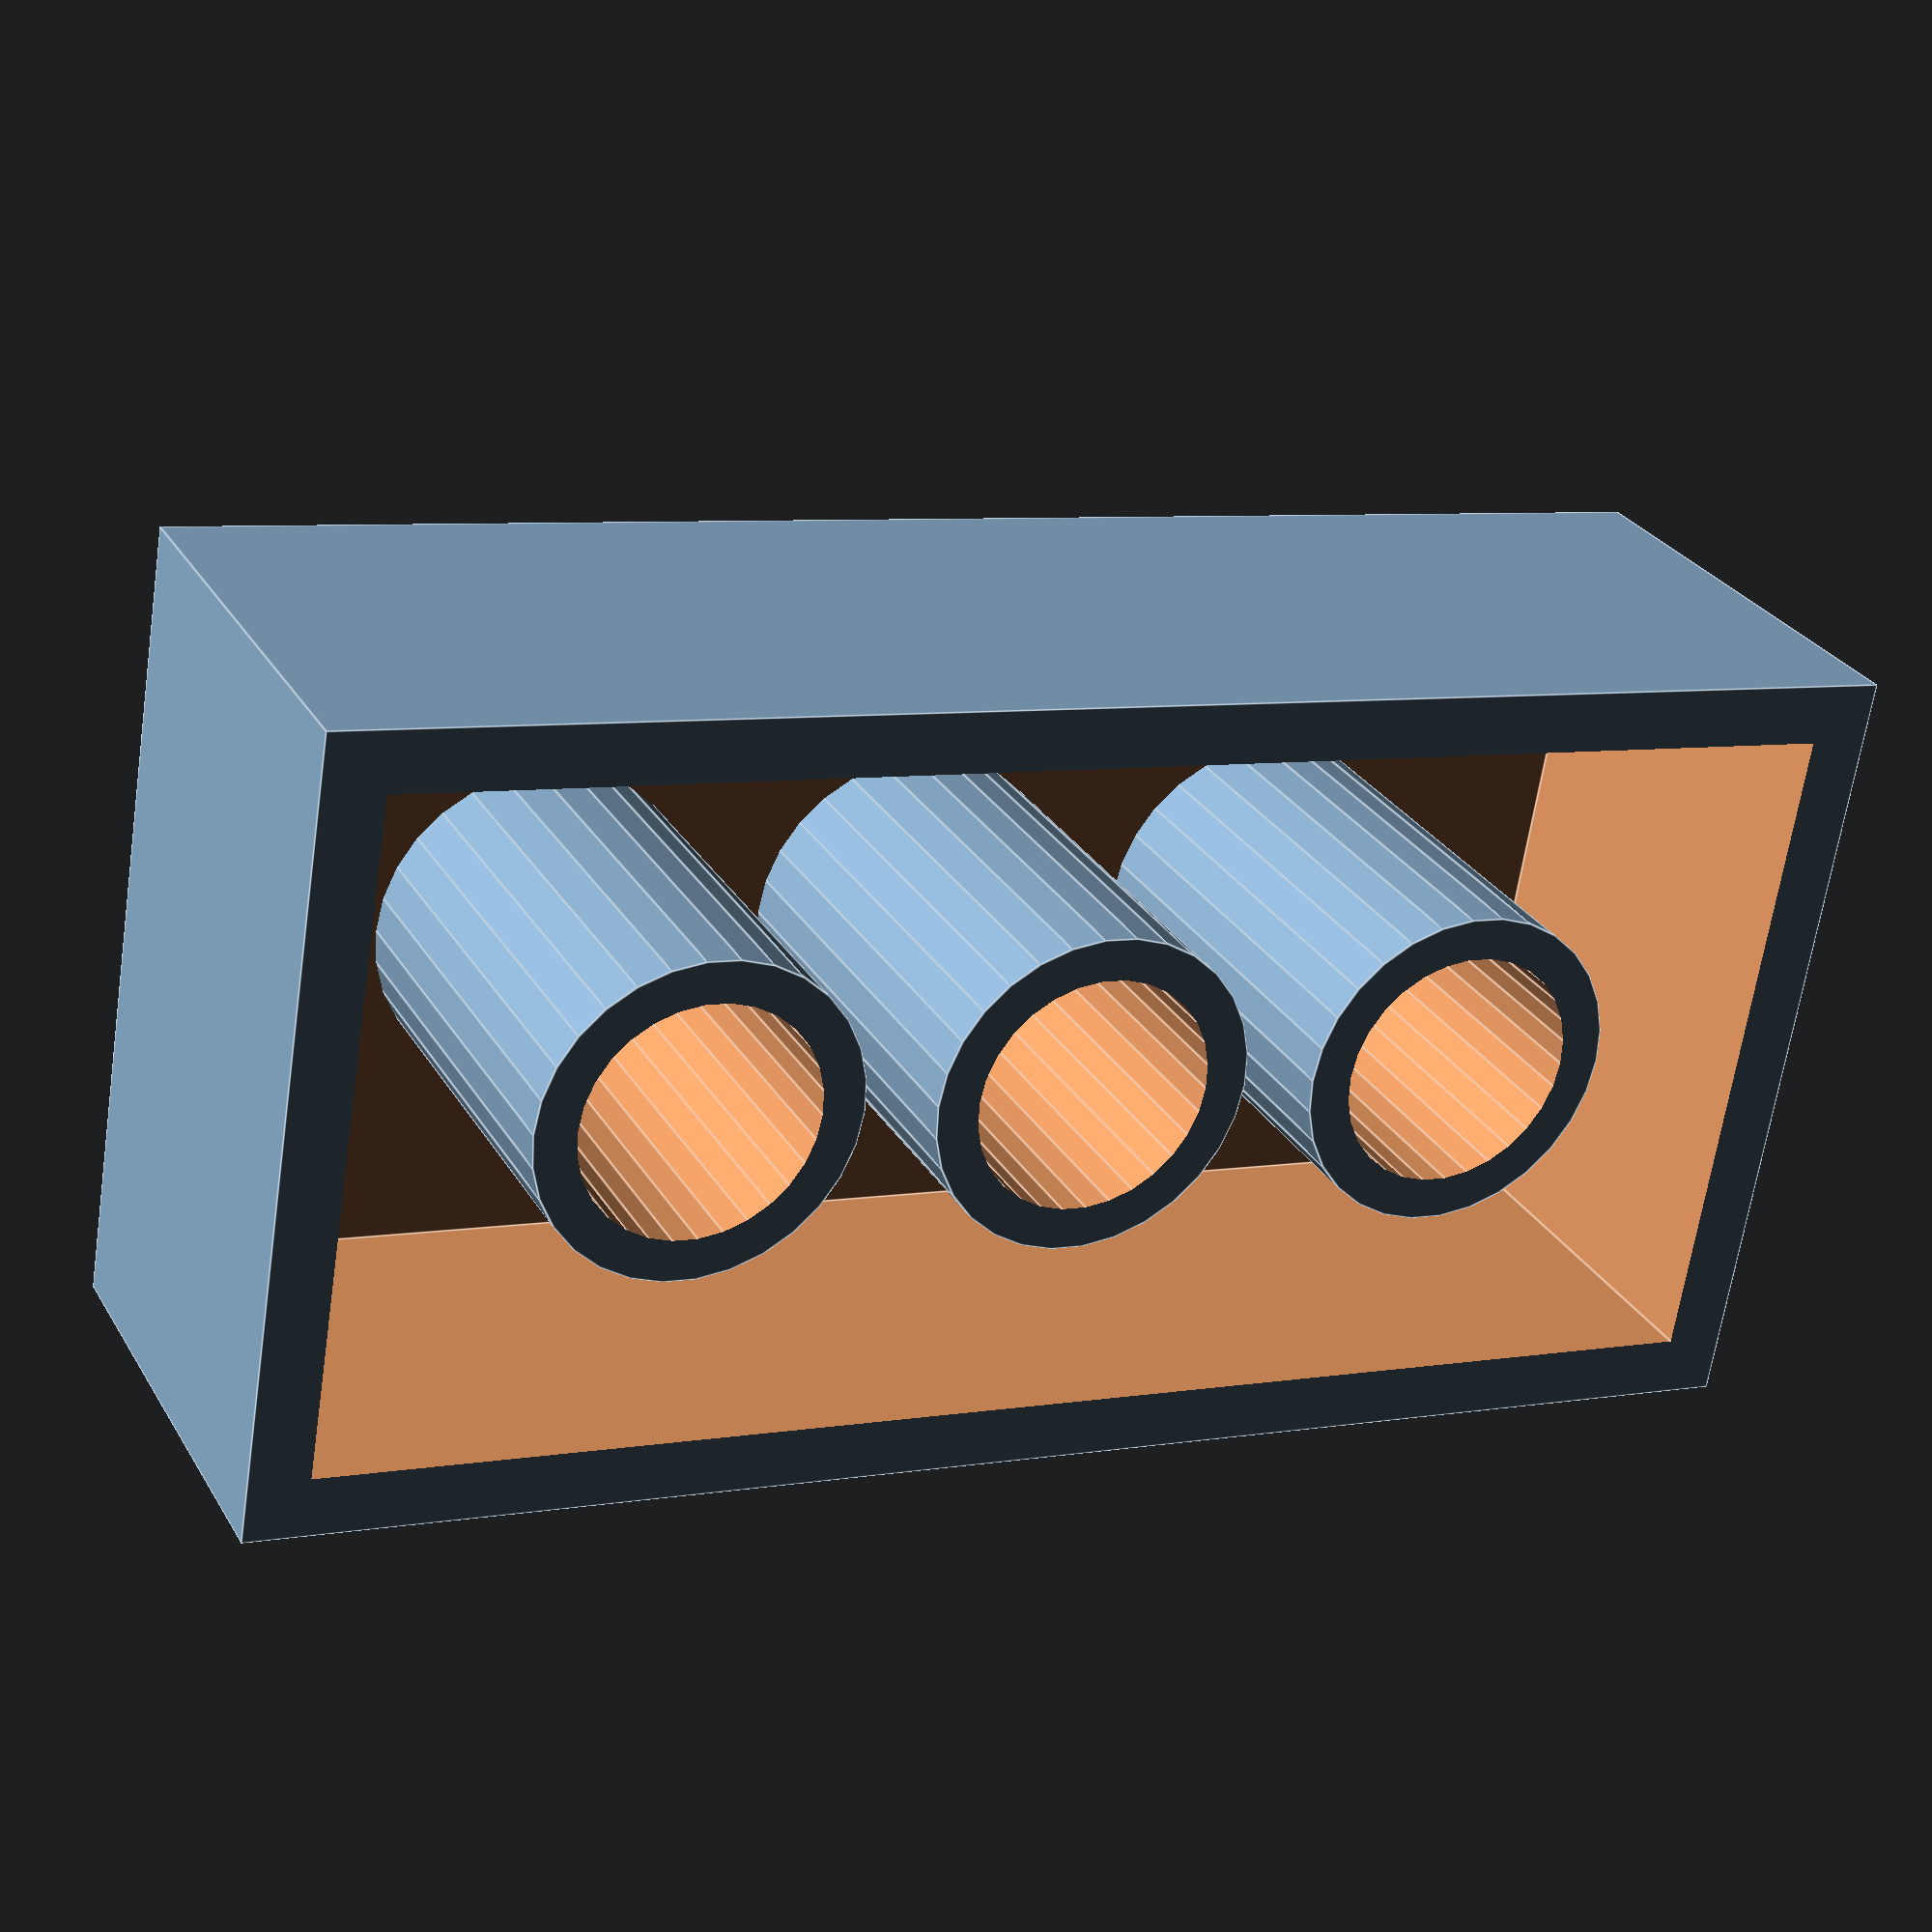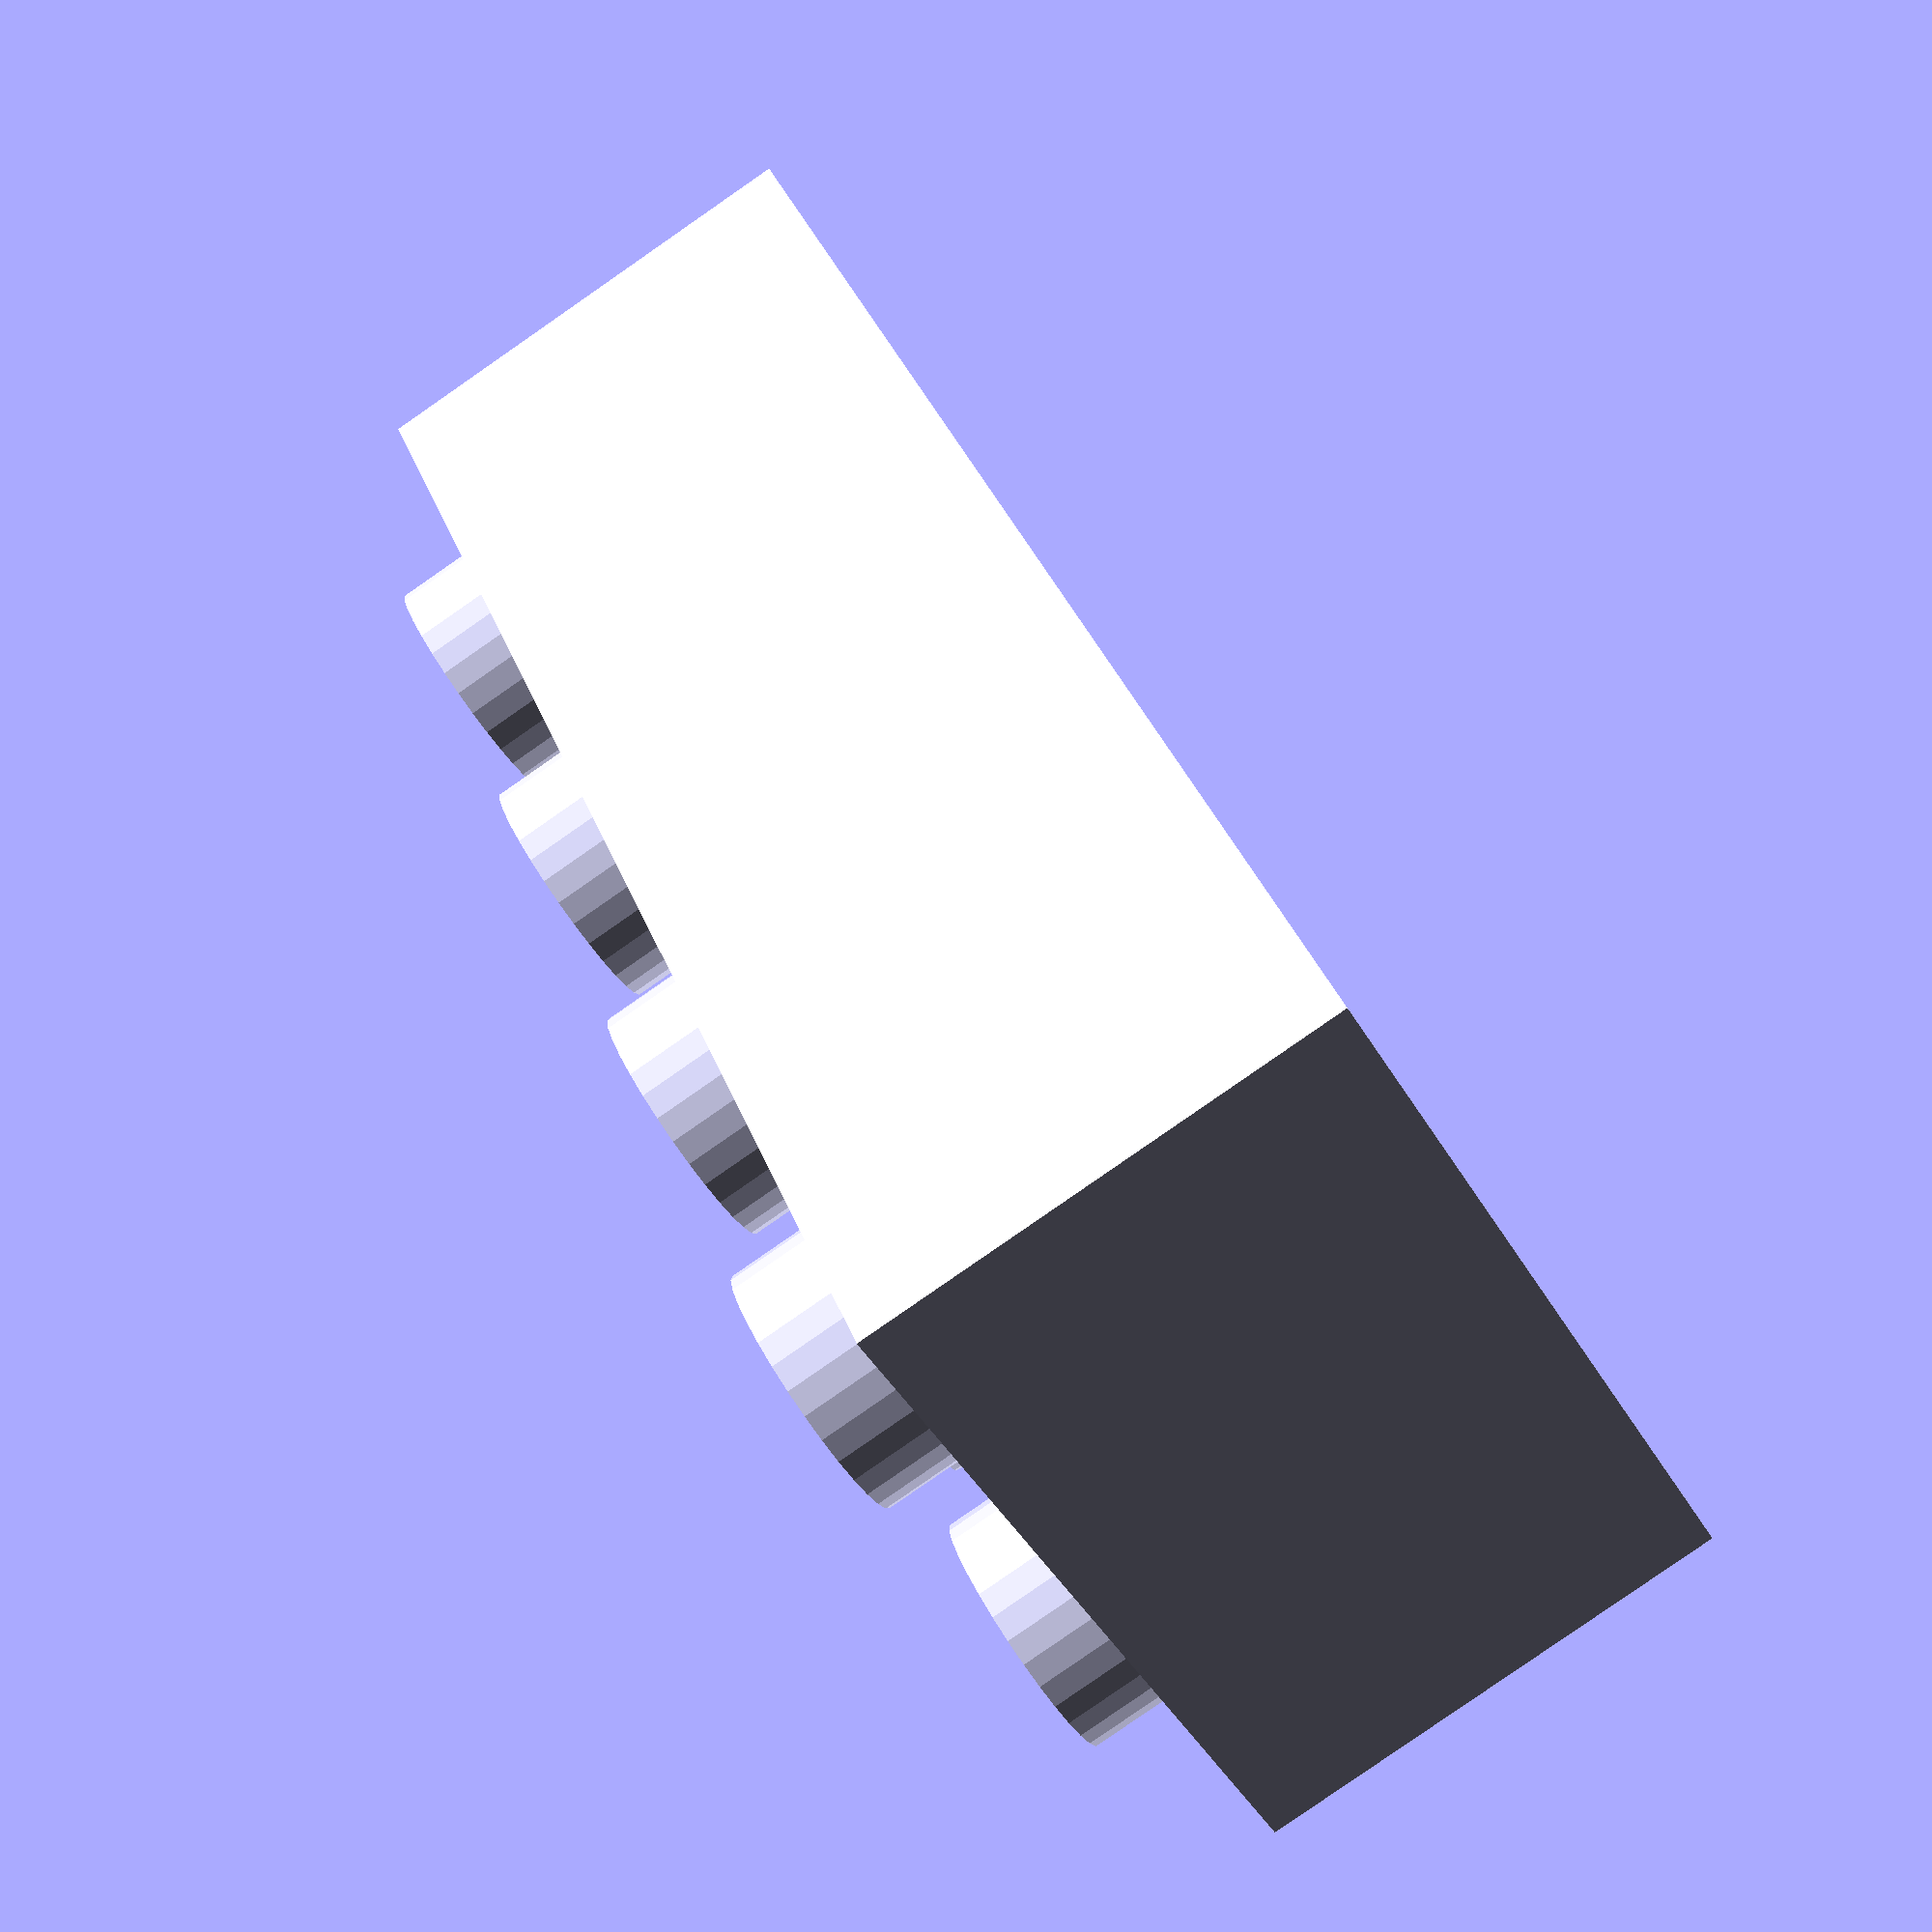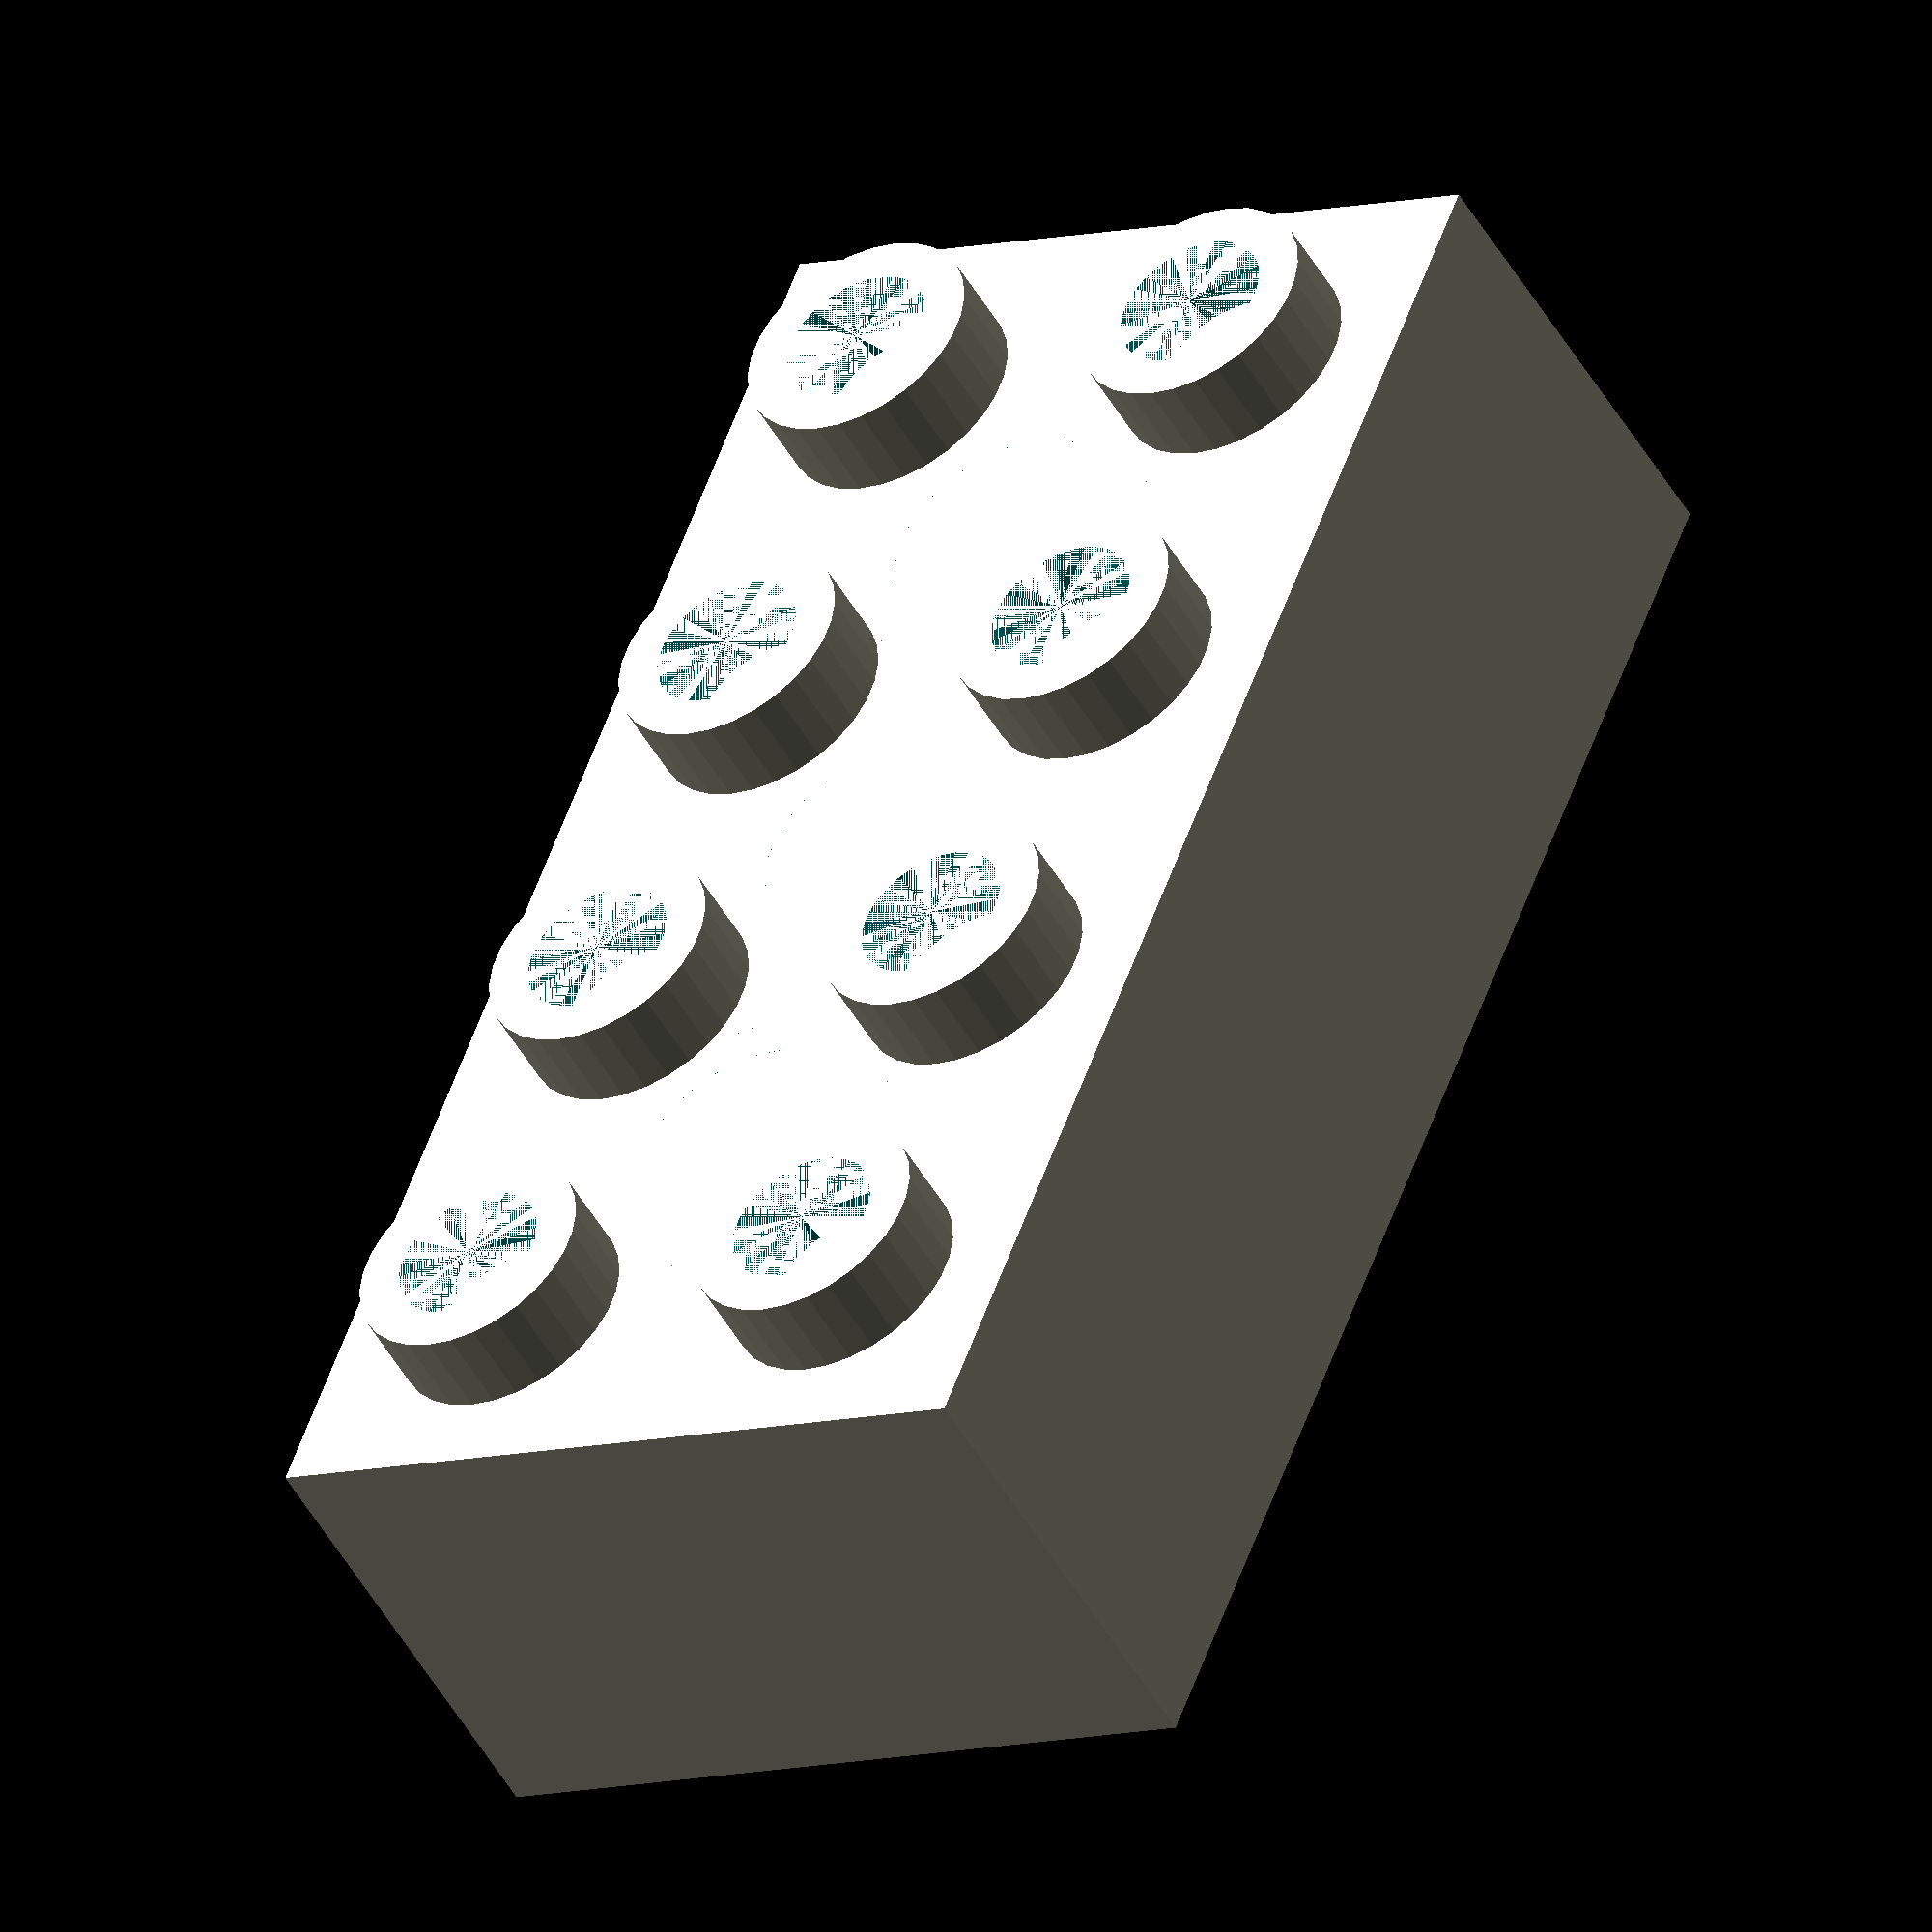
<openscad>
/**
 * Derived from http://www.thingiverse.com/thing:5699
 */

// Width of the block, in studs
block_width = 2;

// Length of the block, in studs
block_length = 4;

// Height of the block. A ratio of "1" is a standard LEGO brick height; a ratio of "1/3" is a standard LEGO plate height.
block_height_ratio = 1; // [.33333333333:1/3, 1:1, 2:2, 3:3, 4:4, 5:5, 6:6, 7:7, 8:8]

// What type of block should this be? A normal brick, or a smooth-topped tile?
block_type = "brick"; // [brick:Brick, tile:Tile]

// Should the block include axle holes?
include_axle_holes = "no"; // [no:No, yes:Yes]

// Should extra reinforcement be included to make printing on an FDM printer easier? Ignored for tiles, since they're printed upside-down and don't need the reinforcement. Recommended for block heights less than 1. 
use_reinforcement = "no"; // [no:No, yes:Yes]

// What stud type do you want? Holloenerate hollow studs? These allow for rods to be pushed into the stud.
stud_type = "hollow"; // [solid:Solid, hollow:Hollow]

// (foo * 1) is to prevent these from appearing in the Customizer.
stud_diameter=4.85 * 1; //studs on top of blocks
hollow_stud_inner_diameter = 3.1 * 1;
stud_height=1.8 * 1;
stud_spacing=8 * 1;
wall_thickness=1.2 * 1;
roof_thickness=1 * 1;
block_height=9.6 * 1;
pin_diameter=3 * 1; // pin for bottom blocks with width or length of 1
post_diameter=6.5 * 1;
post_wall_thickness = 0.85 * 1;
reinforcing_width=1.5 * 1;
axle_spline_width=2.0 * 1;
axle_diameter=5 * 1;
cylinder_precision=0.1 * 1;
wall_play = 0.1 * 1;

// Print tiles upside down.
translate([0, 0, (block_type == "tile" ? block_height_ratio * block_height : 0)]) rotate([0, (block_type == "tile" ? 180 : 0), 0]) {
	block(
	width=block_width,
	length=block_length,
	height=block_height_ratio,
	axle_hole=(include_axle_holes=="yes"),
	reinforcement=((use_reinforcement=="yes") && block_type != "tile"),
	smooth=(block_type == "tile")
	);
}

total_studs_width = (stud_diameter * block_width) + ((block_width - 1) * (stud_spacing - stud_diameter));
total_studs_length = (stud_diameter * block_length) + ((block_length - 1) * (stud_spacing - stud_diameter));

total_posts_width = (post_diameter * (block_width - 1)) + ((block_width - 2) * (stud_spacing - post_diameter));
total_posts_length = (post_diameter * (block_length - 1)) + ((block_length - 2) * (stud_spacing - post_diameter));

total_axles_width = (axle_diameter * (block_width - 1)) + ((block_width - 2) * (stud_spacing - axle_diameter));
total_axles_length = (axle_diameter * (block_length - 1)) + ((block_length - 2) * (stud_spacing - axle_diameter));

total_pins_width = (pin_diameter * (block_width - 1)) + max(0, ((block_width - 2) * (stud_spacing - pin_diameter)));
total_pins_length = (pin_diameter * (block_length - 1)) + max(0, ((block_length - 2) * (stud_spacing - pin_diameter)));

module block(width, length, height, axle_hole, reinforcement, smooth) {
	overall_length = (length * stud_spacing) - (2 * wall_play);
	overall_width = (width * stud_spacing) - (2 * wall_play);
	
	translate([-overall_length/2, -overall_width/2, 0]) // Comment to position at 0,0,0 instead of centered on X and Y.
		union() {
			difference() {
				union() {
					// The mass of the block.
					cube([overall_length, overall_width, height * block_height]);
					
					// The studs on top of the block (if it's not a tile).
					if ( ! smooth ) {
						// existing stud offset = -(stud_diameter / 2);
						// left to offset = ((stud_diameter * width) + (stud_spacing - stud_diameter)) - 
						translate([stud_diameter / 2, stud_diameter / 2, 0]) 
						translate([(overall_length - total_studs_length)/2, (overall_width - total_studs_width)/2, 0]) {
							for (ycount=[0:width-1]) {
								for (xcount=[0:length-1]) {
									translate([xcount*stud_spacing,ycount*stud_spacing,0]) stud(height);
								}
							}
					   }
					}
				}
				
				translate([wall_thickness,wall_thickness,-roof_thickness]) cube([overall_length-wall_thickness*2,overall_width-wall_thickness*2,block_height*height]);
				
				if (axle_hole) {
					if (width > 1 && length > 1) {
						translate([axle_diameter / 2, axle_diameter / 2, 0]) {
							translate([(overall_length - total_axles_length)/2, (overall_width - total_axles_width)/2, 0]) {
								for (ycount = [ 1 : width - 1 ]) {
									for (xcount = [ 1 : length - 1]) {
										translate([(xcount-1)*stud_spacing,(ycount-1)*stud_spacing,-block_height/2]) axle(height+1);
									}
								}
							}
						}
					}
				}
			}


			if (width > 1 && length > 1) {
				// Reinforcements and posts
				translate([post_diameter / 2, post_diameter / 2, 0]) {
					translate([(overall_length - total_posts_length)/2, (overall_width - total_posts_width)/2, 0]) {
						union() {
							// Posts
							for (ycount=[1:width-1]) {
								for (xcount=[1:length-1]) {
									translate([(xcount-1)*stud_spacing,(ycount-1)*stud_spacing,0]) post(height,axle_hole);
								}
							}
	
							// Reinforcements
							if (reinforcement) {
								difference() {
									for (ycount=[1:width-1]) {
										for (xcount=[1:length-1]) {
											translate([(xcount-1)*stud_spacing,(ycount-1)*stud_spacing,0]) reinforcement(height);
										}
									}

									for (ycount=[1:width-1]) {
										for (xcount=[1:length-1]) {
											translate([(xcount-1)*stud_spacing,(ycount-1)*stud_spacing,-0.5]) cylinder(r=post_diameter/2-0.1, h=height*block_height+0.5, $fs=cylinder_precision);
										}
									}
								}
							}
						}
					}
				}
			}

			if ((width == 1 || length == 1) && width != length) {
				// Pins
				if (width == 1) {
					translate([(pin_diameter/2) + (overall_length - total_pins_length) / 2, overall_width/2, 0]) {
						for (xcount=[1:length-1]) {
							translate([(xcount-1)*stud_spacing,0,0]) cylinder(r=pin_diameter/2,h=block_height*height,$fs=cylinder_precision);
						}
					}
				}
				else {
					translate([overall_length/2, (pin_diameter/2) + (overall_width - total_pins_width) / 2, 0]) {
						for (ycount=[1:width-1]) {
							translate([0,(ycount-1)*stud_spacing,0]) cylinder(r=pin_diameter/2,h=block_height*height,$fs=cylinder_precision);
						}
					}
				}
			}
		}
}

module post(height,axle_hole=false) {
	difference() {
		cylinder(r=post_diameter/2, h=height*block_height,$fs=cylinder_precision);
		if (axle_hole==true) {
			translate([0,0,-block_height/2])
				axle(height+1);
		} else {
			translate([0,0,-0.5]) cylinder(r=(post_diameter/2)-post_wall_thickness, h=height*block_height+1,$fs=cylinder_precision);
		}
	}
}

module reinforcement(height) {
	union() {
		translate([0,0,height*block_height/2]) union() {
			cube([reinforcing_width,stud_spacing+stud_diameter+wall_thickness/2,height*block_height],center=true);
			rotate(v=[0,0,1],a=90) cube([reinforcing_width,stud_spacing+stud_diameter+wall_thickness/2,height*block_height], center=true);
		}
	}
}

module axle(height) {
	translate([0,0,height*block_height/2]) union() {
		cube([axle_diameter,axle_spline_width,height*block_height],center=true);
		cube([axle_spline_width,axle_diameter,height*block_height],center=true);
	}
}

module stud(height) {
    difference() {
        cylinder(r=stud_diameter/2,h=block_height*height+stud_height,$fs=cylinder_precision);
        
        if (stud_type == "hollow") {
           cylinder(r=hollow_stud_inner_diameter/2,h=block_height*height+stud_height,$fs=cylinder_precision);
        }
    }
}

</openscad>
<views>
elev=151.9 azim=170.5 roll=24.9 proj=p view=edges
elev=84.0 azim=304.6 roll=124.7 proj=p view=solid
elev=48.0 azim=291.2 roll=28.3 proj=o view=wireframe
</views>
